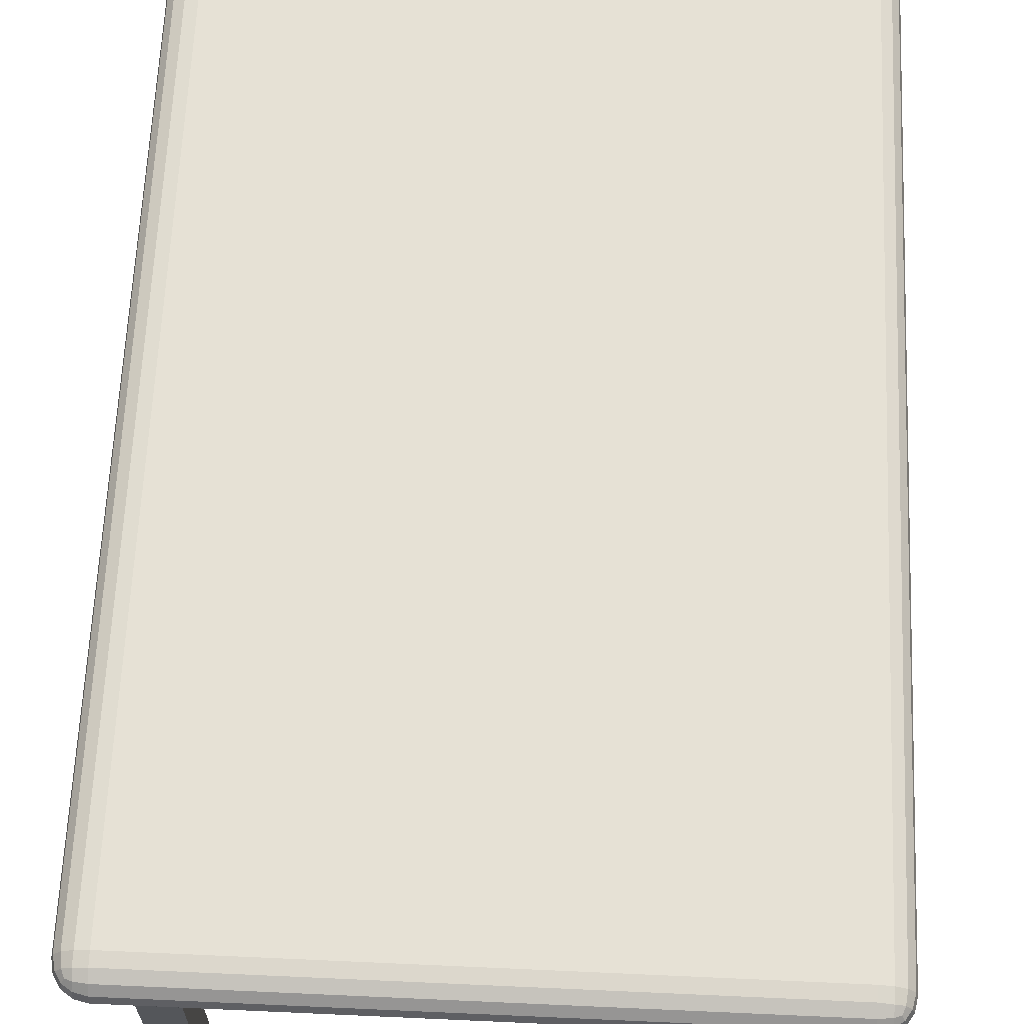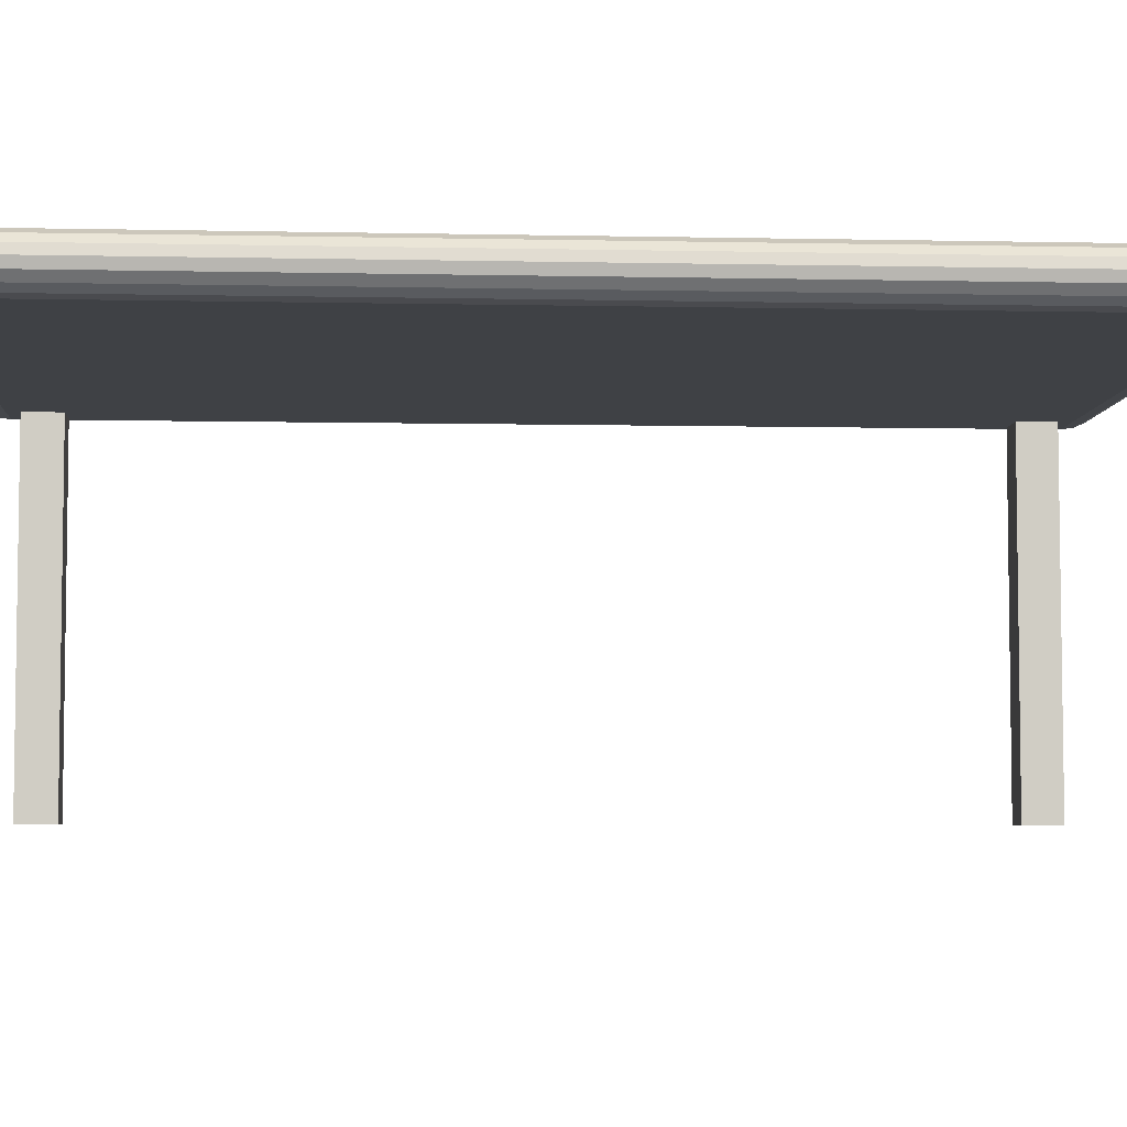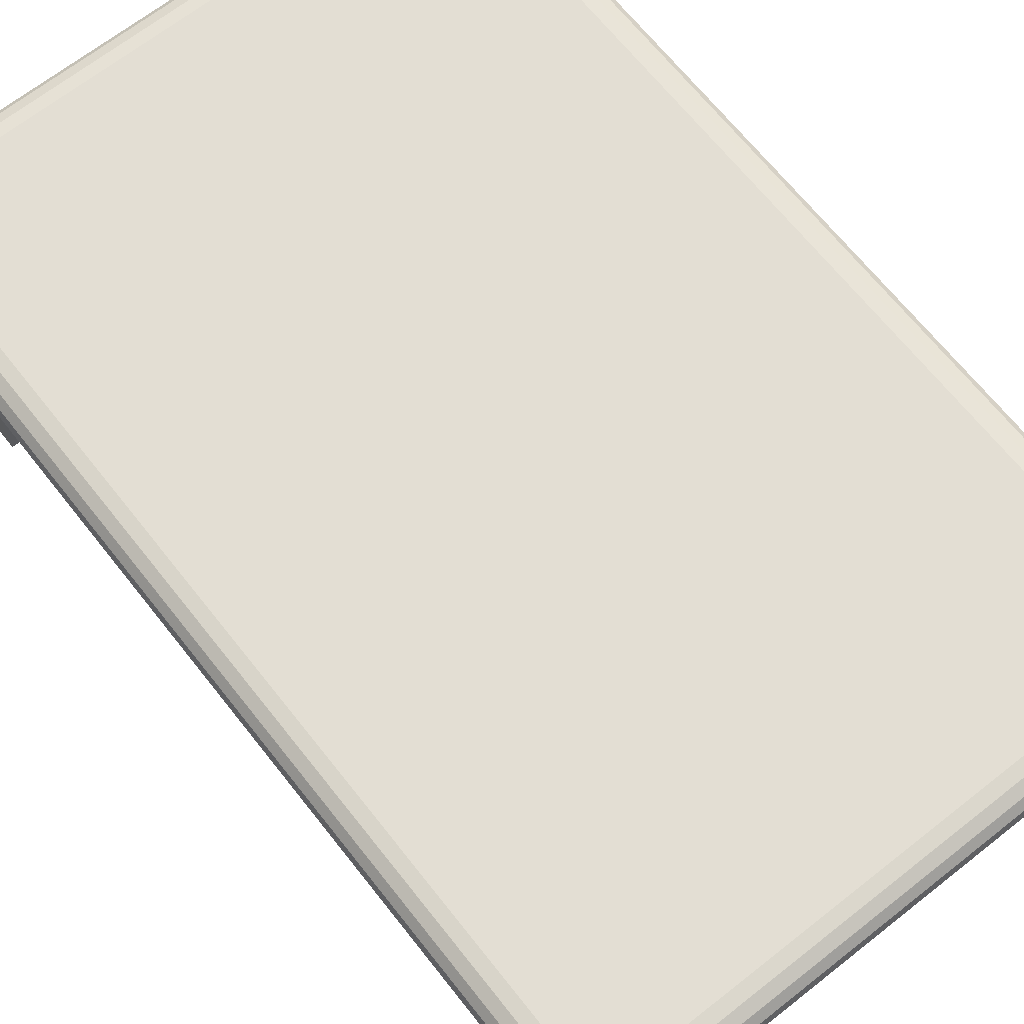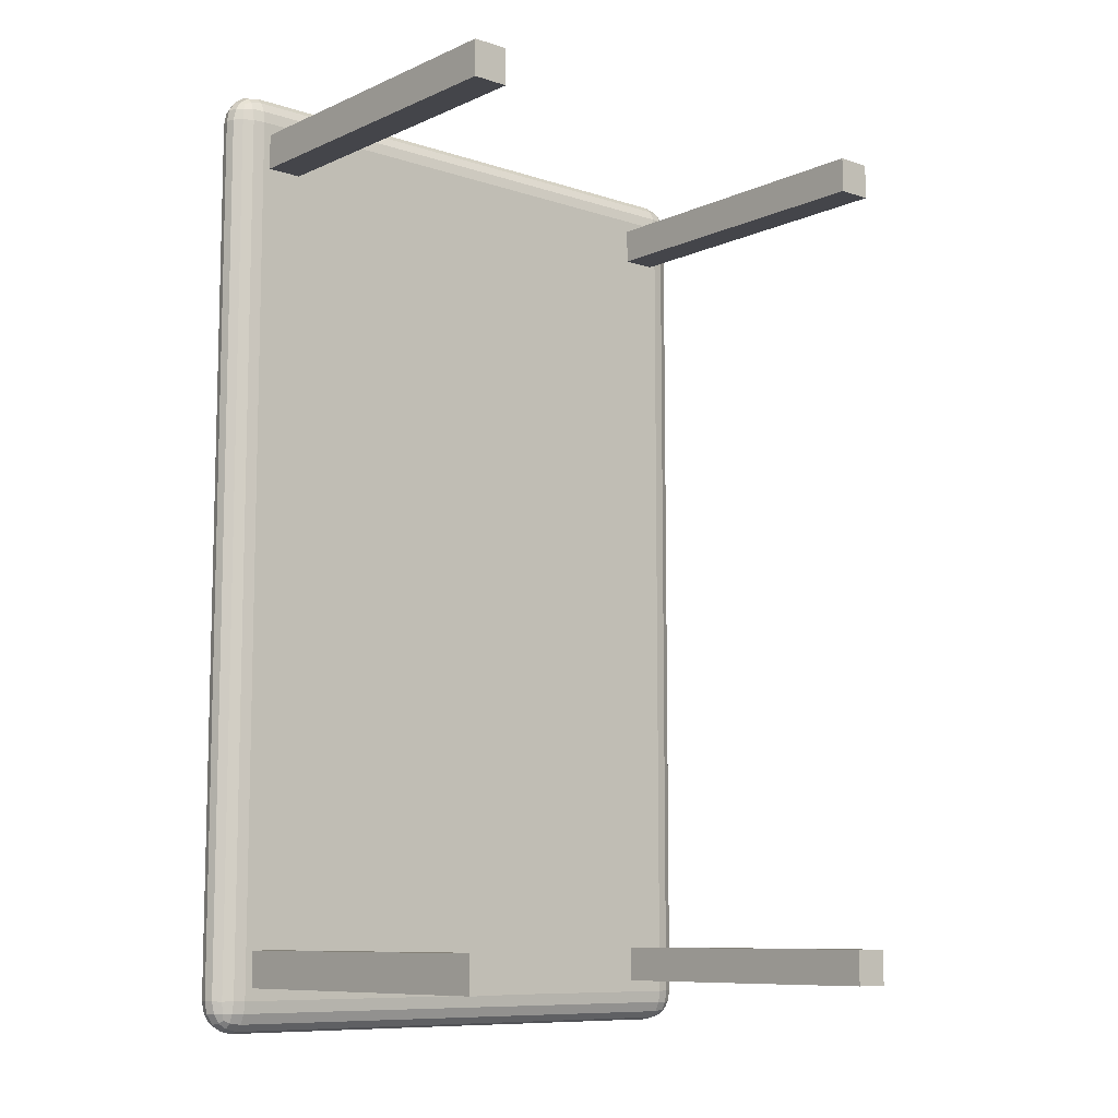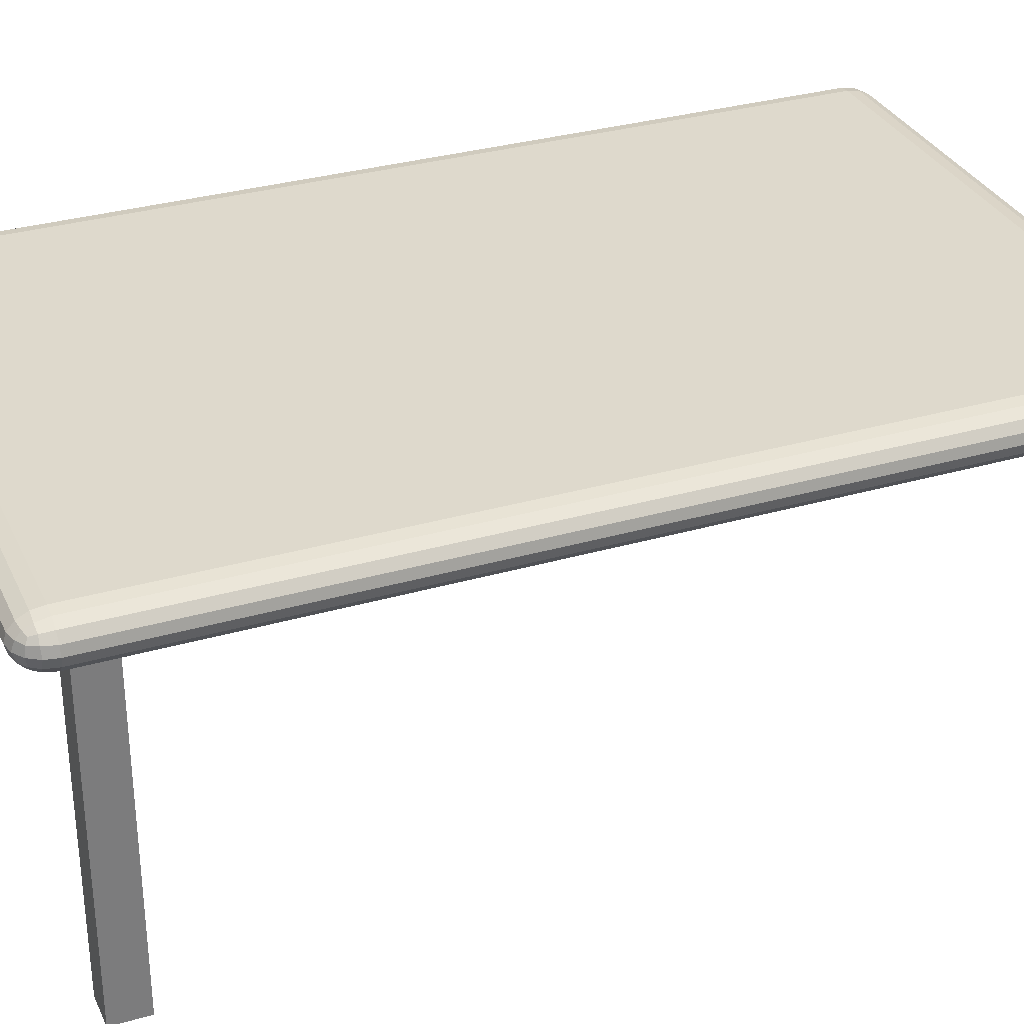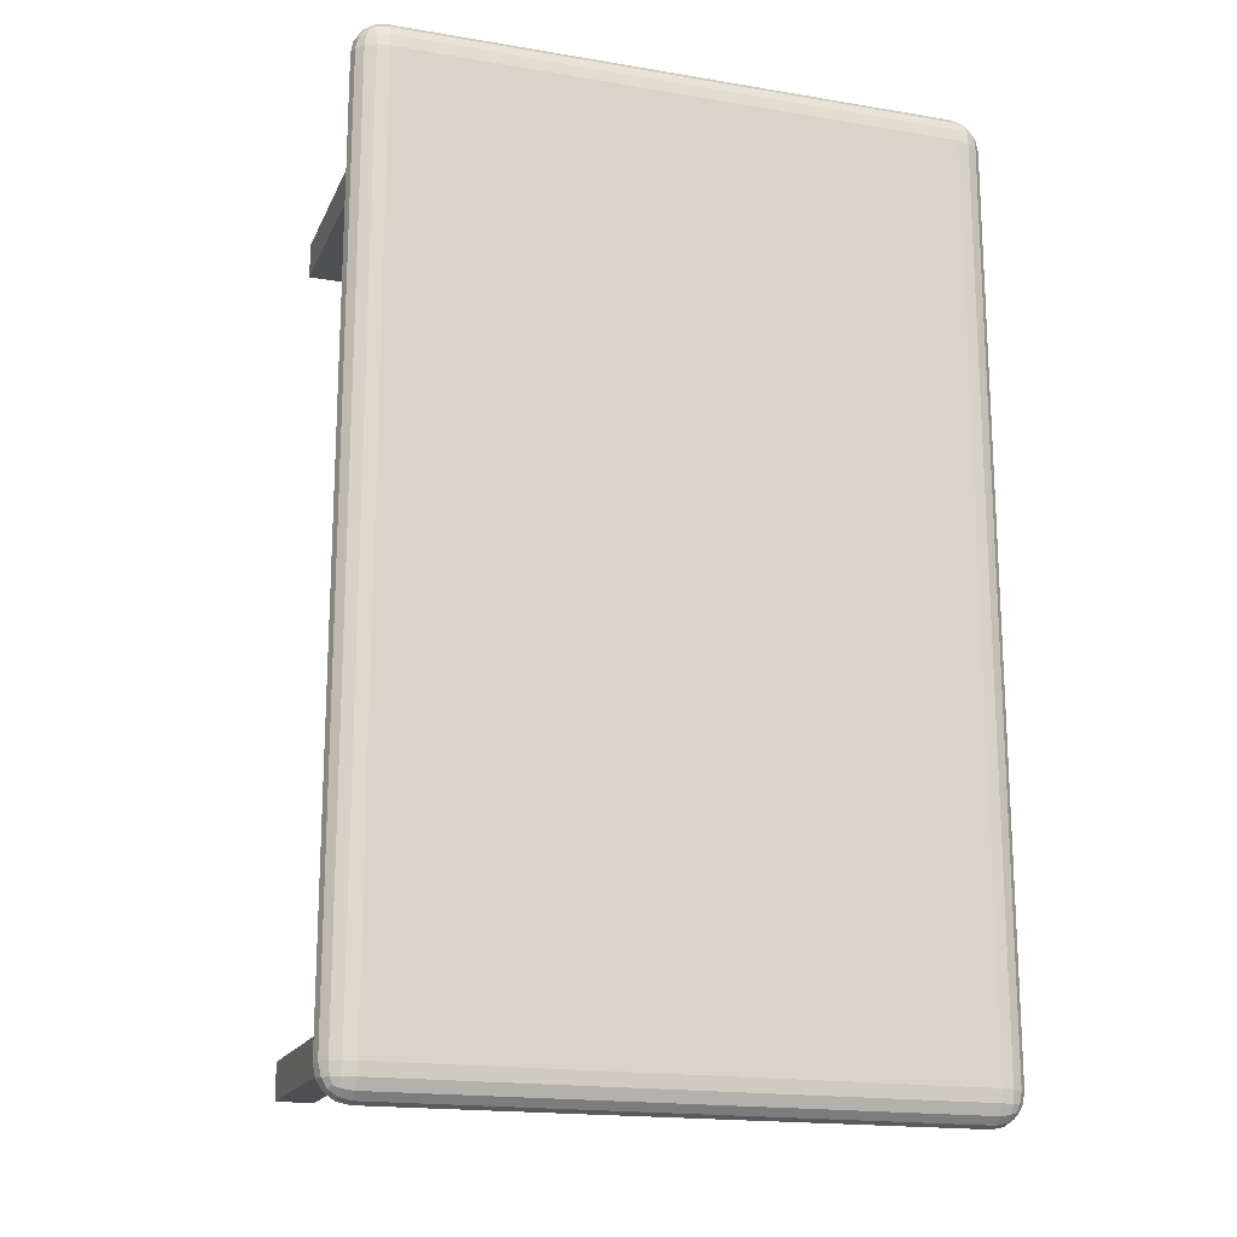
<metadata>
{"format":"obj","ext":"obj","renderer":"f3d","projection":"perspective","resolution":1024,"background":"white","views":[{"elev":64.4,"azim":2.6,"up":"+Y"},{"elev":-5.7,"azim":-93.8,"up":"+Y"},{"elev":67.2,"azim":141.7,"up":"+Y"},{"elev":-9.3,"azim":-40.8,"up":"+Z"},{"elev":32.1,"azim":-112.1,"up":"+Y"},{"elev":-17.8,"azim":161.8,"up":"+Z"}]}
</metadata>
<code>
o Tabletop_Cube.001
v -4.718 0.9373 -1.317
v -4.718 1.002 -1.229
v -4.803 1.002 -1.317
v -4.718 0.9423 -1.283
v -4.718 0.9563 -1.255
v -4.751 0.9423 -1.317
v -4.752 0.9482 -1.283
v -4.75 0.9596 -1.259
v -4.767 0.9647 -1.266
v -4.751 1.002 -1.236
v -4.778 1.002 -1.255
v -4.718 0.9774 -1.236
v -4.752 0.9767 -1.244
v -4.774 0.978 -1.259
v -4.797 0.9774 -1.317
v -4.778 0.9563 -1.317
v -4.797 1.002 -1.283
v -4.789 0.9767 -1.283
v -4.774 0.9596 -1.284
v -4.718 1.002 -1.229
v -4.718 1.067 -1.317
v -4.803 1.002 -1.317
v -4.718 1.027 -1.236
v -4.718 1.048 -1.255
v -4.751 1.002 -1.236
v -4.752 1.028 -1.244
v -4.75 1.045 -1.259
v -4.767 1.04 -1.266
v -4.751 1.062 -1.317
v -4.778 1.048 -1.317
v -4.718 1.062 -1.283
v -4.752 1.056 -1.283
v -4.774 1.045 -1.284
v -4.797 1.002 -1.283
v -4.778 1.002 -1.255
v -4.797 1.027 -1.317
v -4.789 1.028 -1.283
v -4.774 1.026 -1.259
v -4.718 0.9373 -3.776
v -4.803 1.002 -3.776
v -4.718 1.002 -3.863
v -4.751 0.9423 -3.776
v -4.778 0.9563 -3.776
v -4.718 0.9423 -3.809
v -4.752 0.9482 -3.81
v -4.774 0.9596 -3.808
v -4.767 0.9647 -3.826
v -4.797 1.002 -3.809
v -4.778 1.002 -3.838
v -4.797 0.9774 -3.776
v -4.789 0.9767 -3.81
v -4.774 0.978 -3.833
v -4.718 0.9774 -3.857
v -4.718 0.9563 -3.838
v -4.751 1.002 -3.857
v -4.752 0.9767 -3.849
v -4.75 0.9596 -3.833
v -4.718 1.067 -3.776
v -4.718 1.002 -3.863
v -4.803 1.002 -3.776
v -4.718 1.062 -3.809
v -4.718 1.048 -3.838
v -4.751 1.062 -3.776
v -4.752 1.056 -3.81
v -4.75 1.045 -3.833
v -4.767 1.04 -3.826
v -4.751 1.002 -3.857
v -4.778 1.002 -3.838
v -4.718 1.027 -3.857
v -4.752 1.028 -3.849
v -4.774 1.026 -3.833
v -4.797 1.027 -3.776
v -4.778 1.048 -3.776
v -4.797 1.002 -3.809
v -4.789 1.028 -3.81
v -4.774 1.045 -3.808
v -3.197 0.9373 -1.317
v -3.112 1.002 -1.317
v -3.197 1.002 -1.229
v -3.164 0.9423 -1.317
v -3.137 0.9563 -1.317
v -3.197 0.9423 -1.283
v -3.164 0.9482 -1.283
v -3.141 0.9596 -1.284
v -3.148 0.9647 -1.266
v -3.119 1.002 -1.283
v -3.137 1.002 -1.255
v -3.119 0.9774 -1.317
v -3.126 0.9767 -1.283
v -3.141 0.978 -1.259
v -3.197 0.9774 -1.236
v -3.197 0.9563 -1.255
v -3.164 1.002 -1.236
v -3.164 0.9767 -1.244
v -3.165 0.9596 -1.259
v -3.197 1.067 -1.317
v -3.197 1.002 -1.229
v -3.112 1.002 -1.317
v -3.197 1.062 -1.283
v -3.197 1.048 -1.255
v -3.164 1.062 -1.317
v -3.164 1.056 -1.283
v -3.165 1.045 -1.259
v -3.148 1.04 -1.266
v -3.164 1.002 -1.236
v -3.137 1.002 -1.255
v -3.197 1.027 -1.236
v -3.164 1.028 -1.244
v -3.141 1.026 -1.259
v -3.119 1.027 -1.317
v -3.137 1.048 -1.317
v -3.119 1.002 -1.283
v -3.126 1.028 -1.283
v -3.141 1.045 -1.284
v -3.197 0.9373 -3.776
v -3.197 1.002 -3.863
v -3.112 1.002 -3.776
v -3.197 0.9423 -3.809
v -3.197 0.9563 -3.838
v -3.164 0.9423 -3.776
v -3.164 0.9482 -3.81
v -3.165 0.9596 -3.833
v -3.148 0.9647 -3.826
v -3.164 1.002 -3.857
v -3.137 1.002 -3.838
v -3.197 0.9774 -3.857
v -3.164 0.9767 -3.849
v -3.141 0.978 -3.833
v -3.119 0.9774 -3.776
v -3.137 0.9563 -3.776
v -3.119 1.002 -3.809
v -3.126 0.9767 -3.81
v -3.141 0.9596 -3.808
v -3.197 1.067 -3.776
v -3.112 1.002 -3.776
v -3.197 1.002 -3.863
v -3.164 1.062 -3.776
v -3.137 1.048 -3.776
v -3.197 1.062 -3.809
v -3.164 1.056 -3.81
v -3.141 1.045 -3.808
v -3.148 1.04 -3.826
v -3.119 1.002 -3.809
v -3.137 1.002 -3.838
v -3.119 1.027 -3.776
v -3.126 1.028 -3.81
v -3.141 1.026 -3.833
v -3.197 1.027 -3.857
v -3.197 1.048 -3.838
v -3.164 1.002 -3.857
v -3.164 1.028 -3.849
v -3.165 1.045 -3.833
f 79 97 20 2
f 117 135 98 78
f 134 58 21 96
f 3 22 60 40
f 41 59 136 116
f 1 4 7 6
f 4 5 8 7
f 6 7 19 16
f 7 8 9 19
f 2 10 13 12
f 10 11 14 13
f 12 13 8 5
f 13 14 9 8
f 3 15 18 17
f 15 16 19 18
f 17 18 14 11
f 18 19 9 14
f 20 23 26 25
f 23 24 27 26
f 25 26 38 35
f 26 27 28 38
f 21 29 32 31
f 29 30 33 32
f 31 32 27 24
f 32 33 28 27
f 22 34 37 36
f 34 35 38 37
f 36 37 33 30
f 37 38 28 33
f 39 42 45 44
f 42 43 46 45
f 44 45 57 54
f 45 46 47 57
f 40 48 51 50
f 48 49 52 51
f 50 51 46 43
f 51 52 47 46
f 41 53 56 55
f 53 54 57 56
f 55 56 52 49
f 56 57 47 52
f 58 61 64 63
f 61 62 65 64
f 63 64 76 73
f 64 65 66 76
f 59 67 70 69
f 67 68 71 70
f 69 70 65 62
f 70 71 66 65
f 60 72 75 74
f 72 73 76 75
f 74 75 71 68
f 75 76 66 71
f 77 80 83 82
f 80 81 84 83
f 82 83 95 92
f 83 84 85 95
f 78 86 89 88
f 86 87 90 89
f 88 89 84 81
f 89 90 85 84
f 79 91 94 93
f 91 92 95 94
f 93 94 90 87
f 94 95 85 90
f 96 99 102 101
f 99 100 103 102
f 101 102 114 111
f 102 103 104 114
f 97 105 108 107
f 105 106 109 108
f 107 108 103 100
f 108 109 104 103
f 98 110 113 112
f 110 111 114 113
f 112 113 109 106
f 113 114 104 109
f 115 118 121 120
f 118 119 122 121
f 120 121 133 130
f 121 122 123 133
f 116 124 127 126
f 124 125 128 127
f 126 127 122 119
f 127 128 123 122
f 117 129 132 131
f 129 130 133 132
f 131 132 128 125
f 132 133 123 128
f 134 137 140 139
f 137 138 141 140
f 139 140 152 149
f 140 141 142 152
f 135 143 146 145
f 143 144 147 146
f 145 146 141 138
f 146 147 142 141
f 136 148 151 150
f 148 149 152 151
f 150 151 147 144
f 151 152 142 147
f 39 1 6 42
f 42 6 16 43
f 43 16 15 50
f 50 15 3 40
f 2 20 25 10
f 10 25 35 11
f 11 35 34 17
f 17 34 22 3
f 21 58 63 29
f 29 63 73 30
f 30 73 72 36
f 36 72 60 22
f 59 41 55 67
f 67 55 49 68
f 68 49 48 74
f 74 48 40 60
f 115 39 44 118
f 118 44 54 119
f 119 54 53 126
f 126 53 41 116
f 58 134 139 61
f 61 139 149 62
f 62 149 148 69
f 69 148 136 59
f 135 117 131 143
f 143 131 125 144
f 144 125 124 150
f 150 124 116 136
f 77 115 120 80
f 80 120 130 81
f 81 130 129 88
f 88 129 117 78
f 134 96 101 137
f 137 101 111 138
f 138 111 110 145
f 145 110 98 135
f 97 79 93 105
f 105 93 87 106
f 106 87 86 112
f 112 86 78 98
f 1 77 82 4
f 4 82 92 5
f 5 92 91 12
f 12 91 79 2
f 96 21 31 99
f 99 31 24 100
f 100 24 23 107
f 107 23 20 97
f 39 115 77 1
o TableLegs_Cube.002
v -3.318 0.002703 -1.351
v -3.318 1.003 -1.351
v -3.318 0.002703 -1.451
v -3.318 1.003 -1.451
v -3.218 0.002703 -1.351
v -3.218 1.003 -1.351
v -3.218 0.002703 -1.451
v -3.218 1.003 -1.451
v -4.598 0.002703 -1.351
v -4.598 1.003 -1.351
v -4.598 0.002703 -1.451
v -4.598 1.003 -1.451
v -4.698 0.002703 -1.351
v -4.698 1.003 -1.351
v -4.698 0.002703 -1.451
v -4.698 1.003 -1.451
v -3.318 0.002703 -3.742
v -3.318 1.003 -3.742
v -3.318 0.002703 -3.642
v -3.318 1.003 -3.642
v -3.218 0.002703 -3.742
v -3.218 1.003 -3.742
v -3.218 0.002703 -3.642
v -3.218 1.003 -3.642
v -4.598 0.002703 -3.742
v -4.598 1.003 -3.742
v -4.598 0.002703 -3.642
v -4.598 1.003 -3.642
v -4.698 0.002703 -3.742
v -4.698 1.003 -3.742
v -4.698 0.002703 -3.642
v -4.698 1.003 -3.642
f 153 154 156 155
f 155 156 160 159
f 159 160 158 157
f 157 158 154 153
f 155 159 157 153
f 160 156 154 158
f 161 163 164 162
f 163 167 168 164
f 167 165 166 168
f 165 161 162 166
f 163 161 165 167
f 168 166 162 164
f 169 171 172 170
f 171 175 176 172
f 175 173 174 176
f 173 169 170 174
f 171 169 173 175
f 176 174 170 172
f 177 178 180 179
f 179 180 184 183
f 183 184 182 181
f 181 182 178 177
f 179 183 181 177
f 184 180 178 182

</code>
